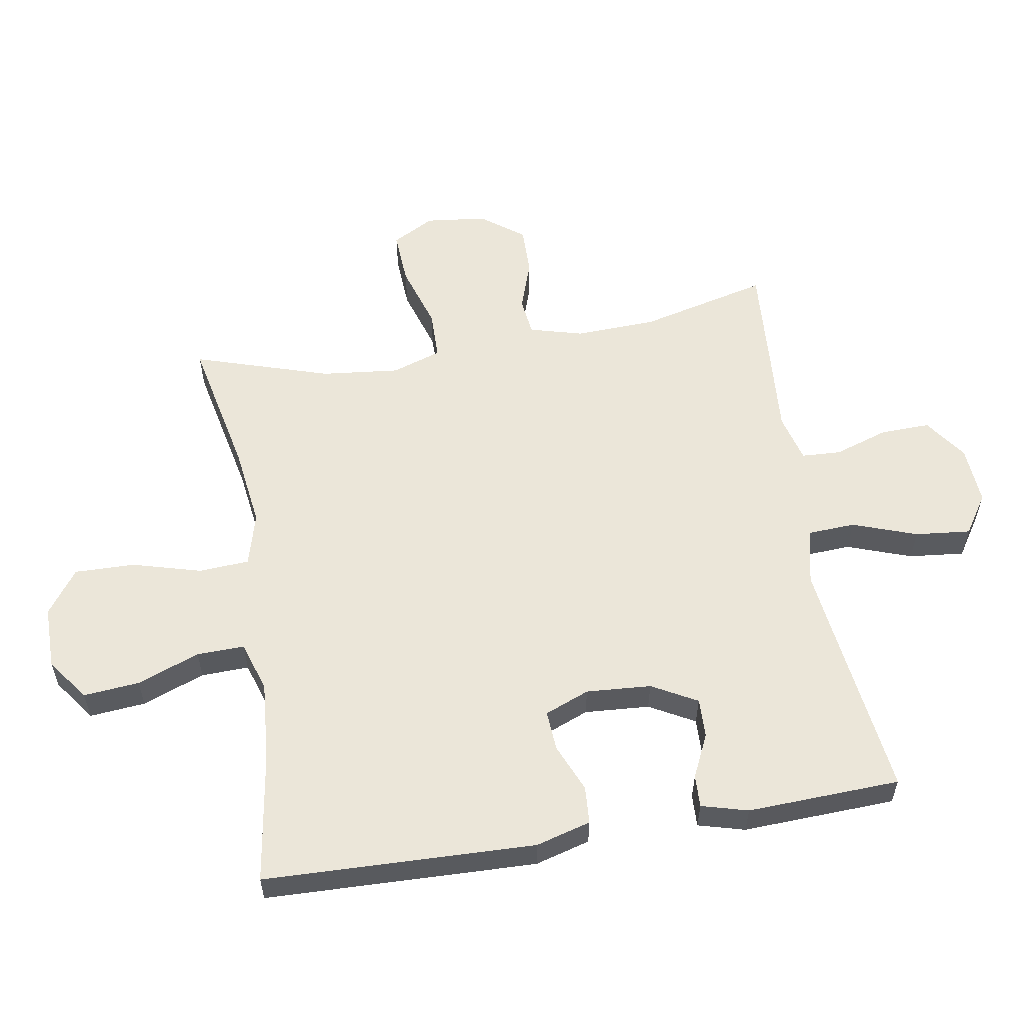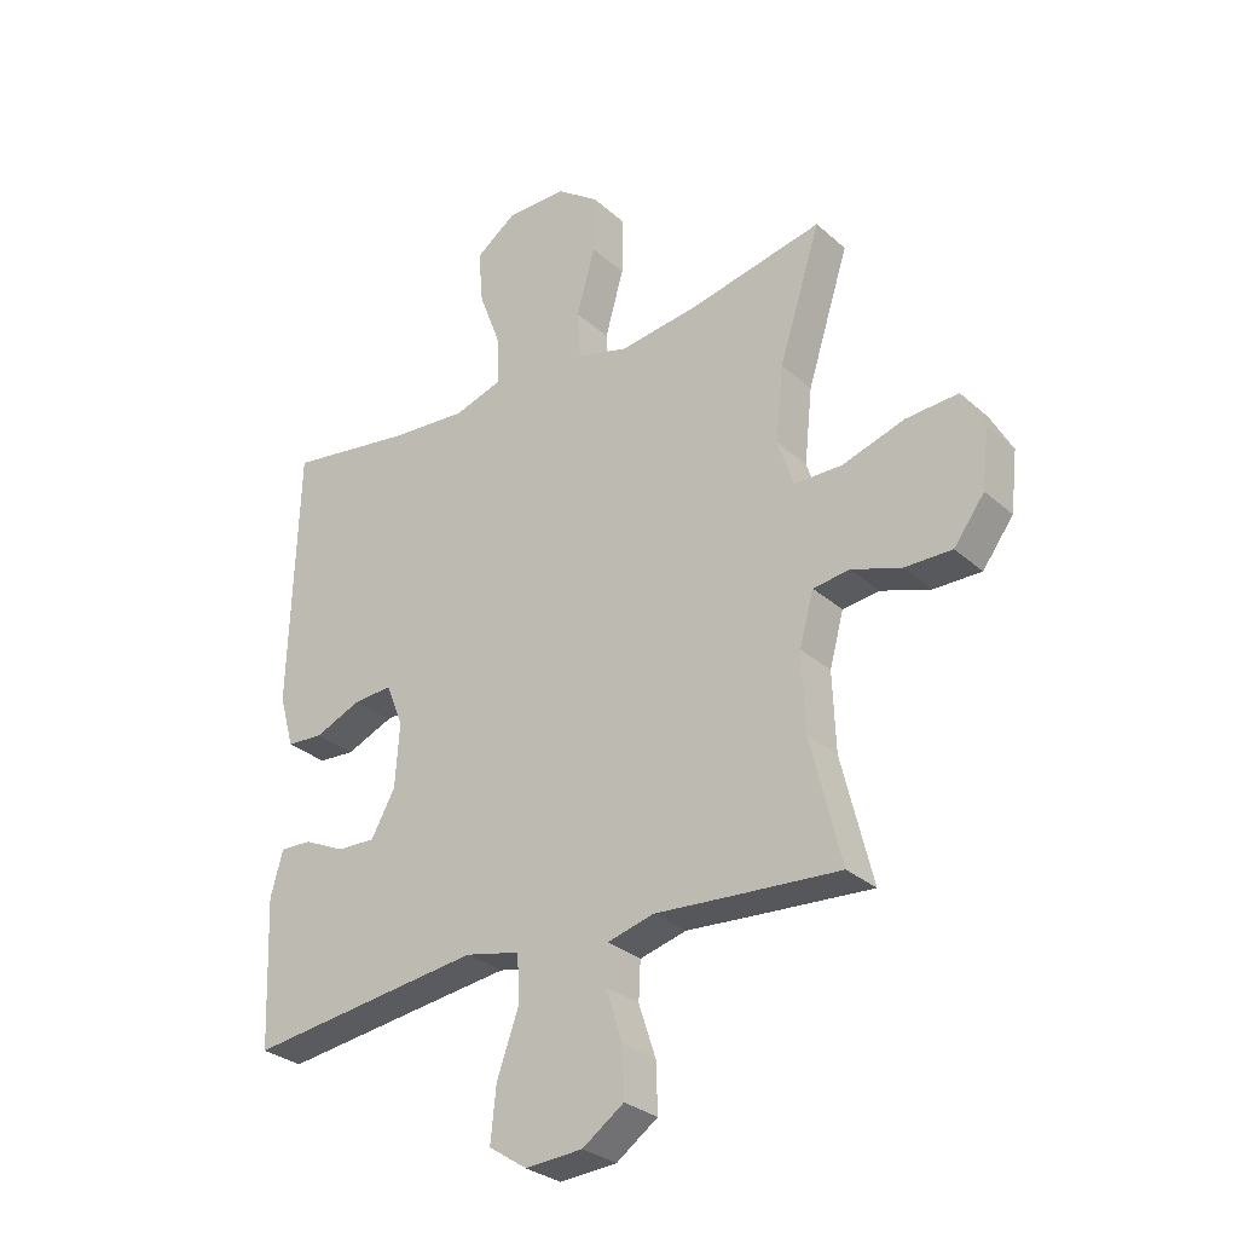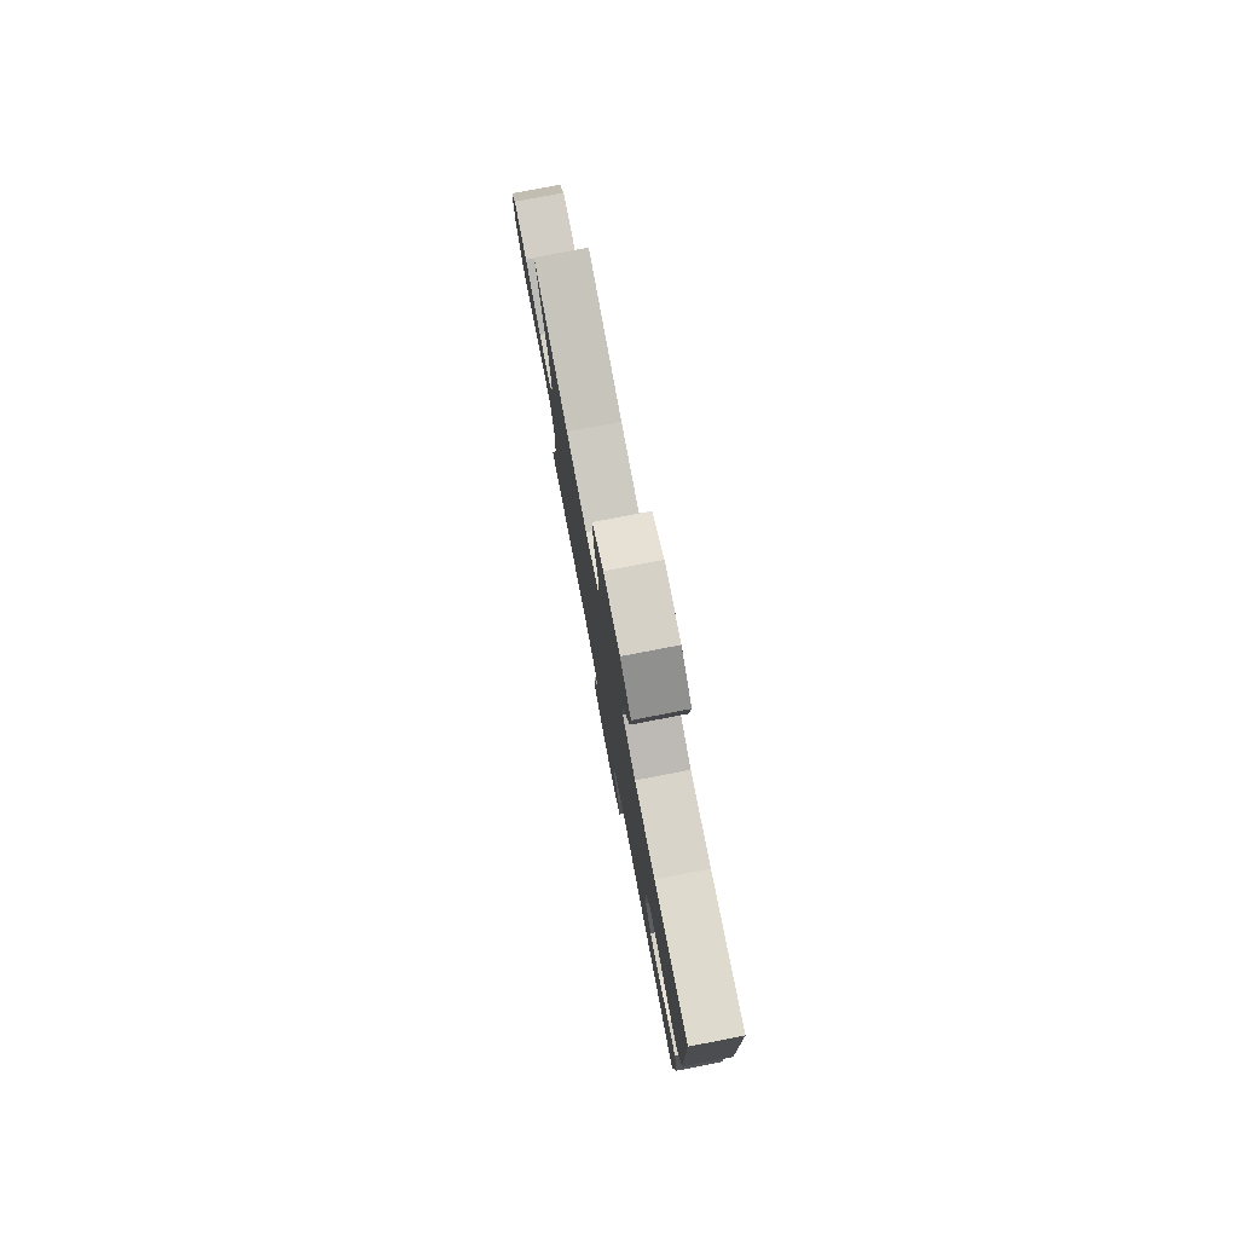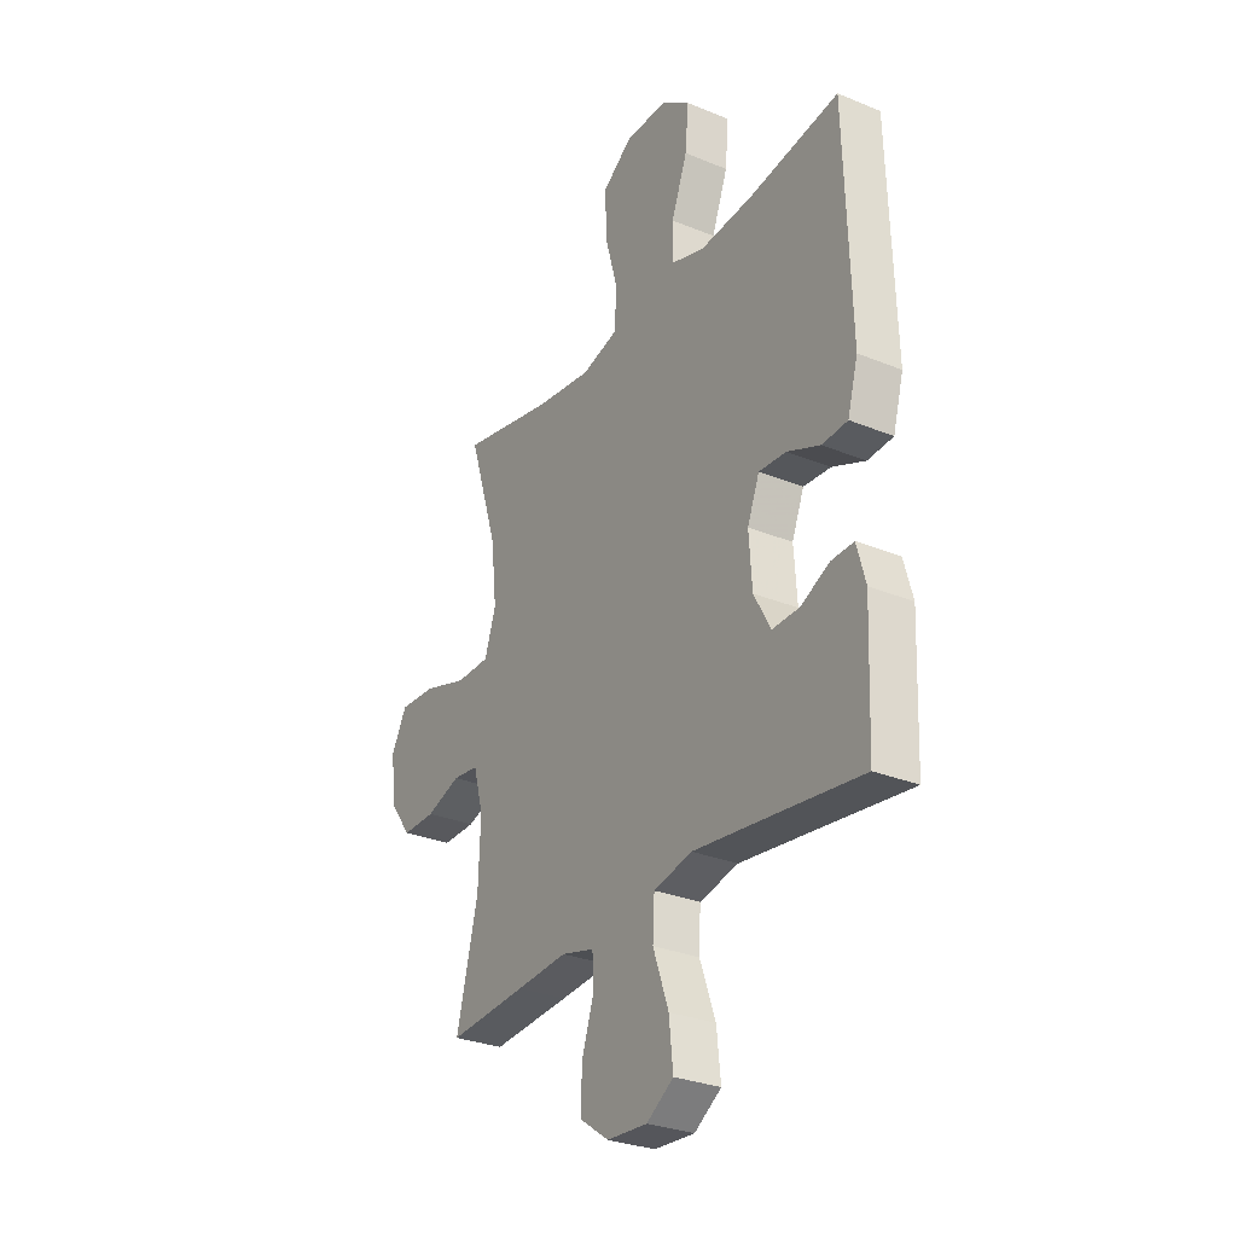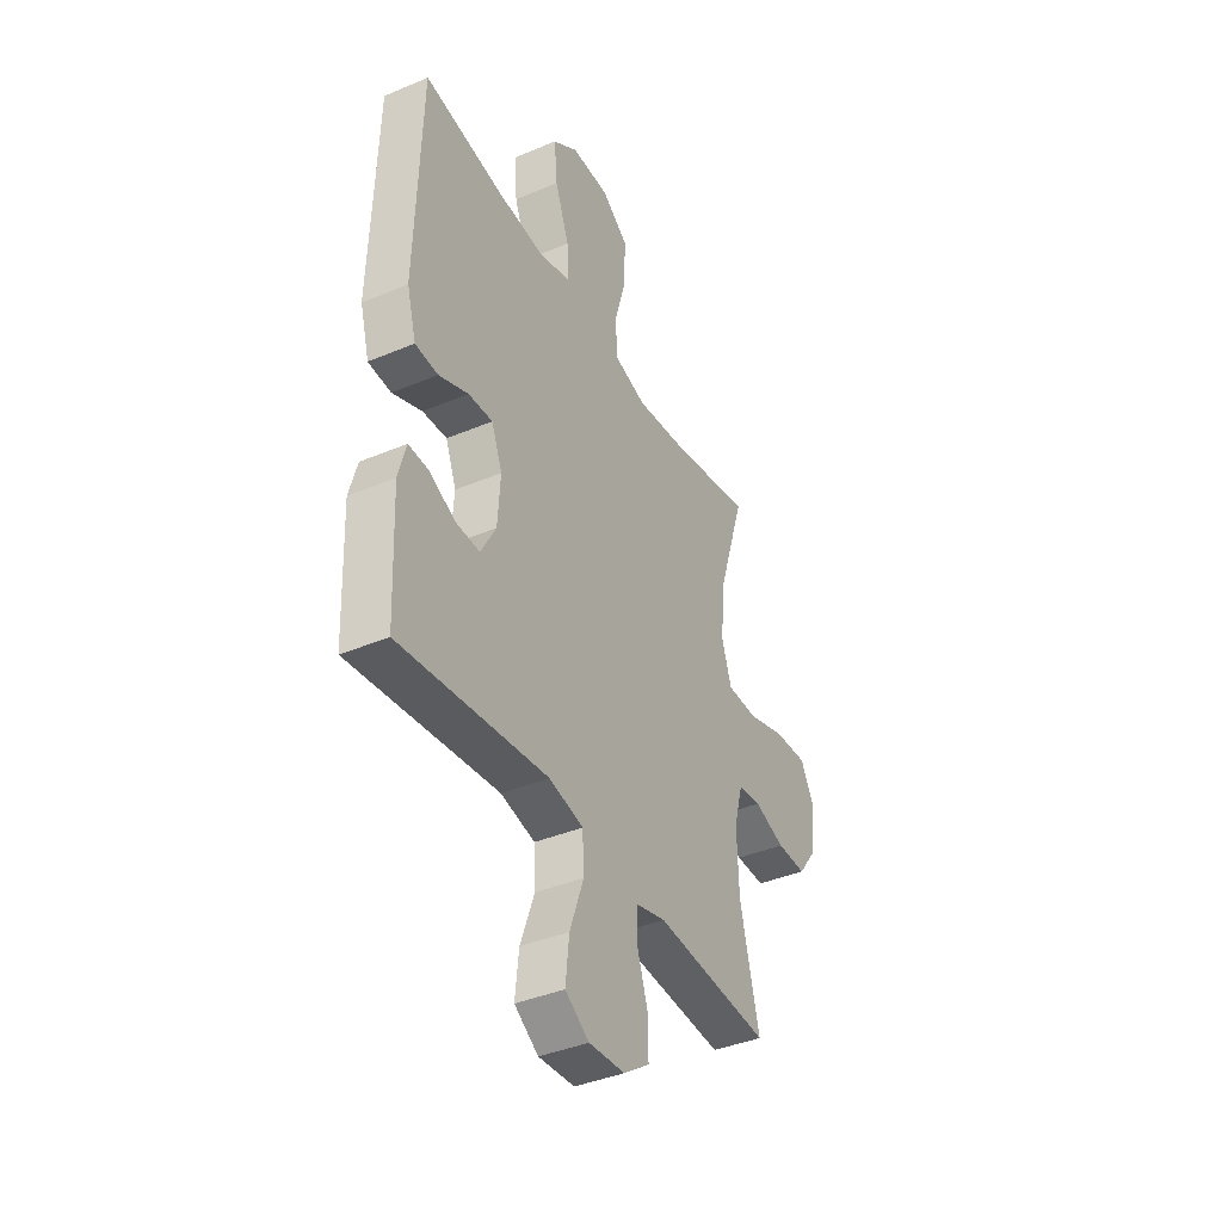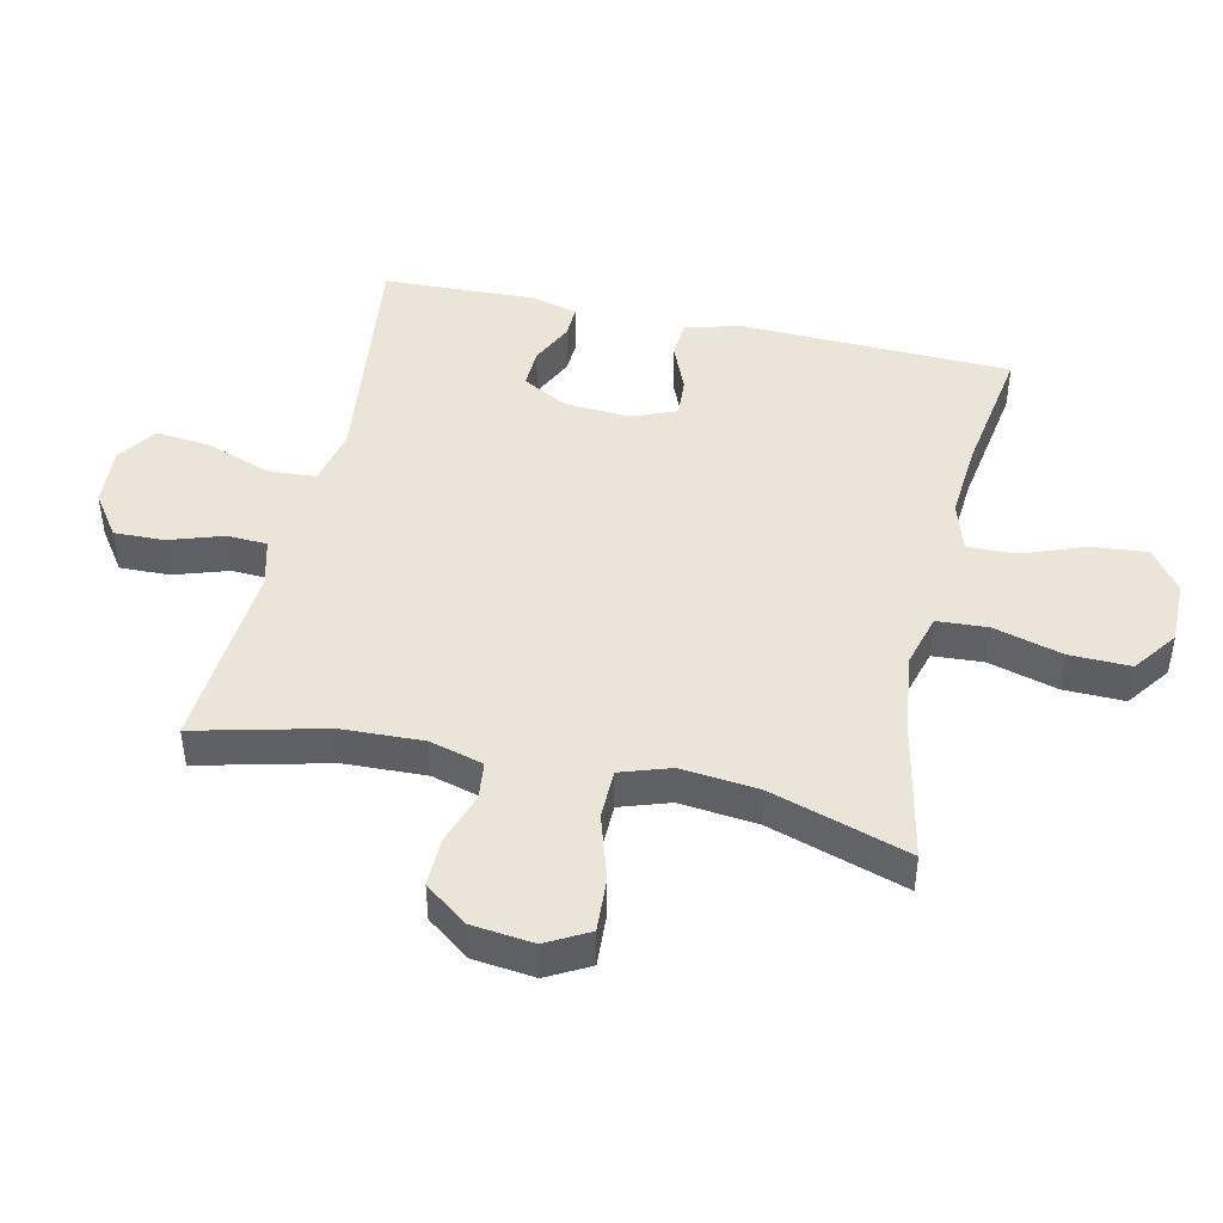
<metadata>
{"format":"obj","ext":"obj","renderer":"f3d","projection":"perspective","resolution":1024,"background":"white","views":[{"elev":57.1,"azim":80.5,"up":"+Y"},{"elev":-29.8,"azim":-141.8,"up":"+Z"},{"elev":79.3,"azim":79.1,"up":"+Z"},{"elev":-29.4,"azim":58.7,"up":"+Z"},{"elev":-39.8,"azim":117.5,"up":"+Z"},{"elev":44.9,"azim":-77.3,"up":"+Y"}]}
</metadata>
<code>
v 0.5 0.07 0.5
v 0.513 0.07 0.074
v 0.489 0.07 -0.012
v 0.43 0.07 -0.016
v 0.354 0.07 0.016
v 0.291 0.07 0.02
v 0.263 0.07 -0.05
v 0.27 0.07 -0.152
v 0.309 0.07 -0.223
v 0.371 0.07 -0.221
v 0.439 0.07 -0.189
v 0.49 0.07 -0.187
v 0.51 0.07 -0.26
v 0.5 0.07 -0.5
v 0.255 0.07 -0.469
v 0.118 0.07 -0.452
v 0.029 0.07 -0.472
v 0.025 0.07 -0.547
v 0.061 0.07 -0.648
v 0.07 0.07 -0.735
v 0.008 0.07 -0.776
v -0.085 0.07 -0.77
v -0.152 0.07 -0.723
v -0.15 0.07 -0.645
v -0.122 0.07 -0.56
v -0.125 0.07 -0.498
v -0.201 0.07 -0.478
v -0.319 0.07 -0.487
v -0.5 0.07 -0.5
v -0.45 0.07 -0.297
v -0.445 0.07 -0.17
v -0.468 0.07 -0.086
v -0.528 0.07 -0.079
v -0.608 0.07 -0.106
v -0.685 0.07 -0.107
v -0.735 0.07 -0.04
v -0.746 0.07 0.056
v -0.71 0.07 0.122
v -0.625 0.07 0.117
v -0.523 0.07 0.085
v -0.445 0.07 0.086
v -0.419 0.07 0.164
v -0.432 0.07 0.286
v -0.5 0.07 0.5
v -0.282 0.07 0.454
v -0.154 0.07 0.437
v -0.07 0.07 0.46
v -0.065 0.07 0.539
v -0.095 0.07 0.647
v -0.097 0.07 0.742
v -0.028 0.07 0.792
v 0.071 0.07 0.792
v 0.137 0.07 0.744
v 0.129 0.07 0.656
v 0.092 0.07 0.558
v 0.09 0.07 0.483
v 0.169 0.07 0.458
v 0.294 0.07 0.468
v 0.5 0 0.5
v 0.513 0 0.074
v 0.489 0 -0.012
v 0.43 0 -0.016
v 0.354 0 0.016
v 0.291 0 0.02
v 0.263 0 -0.05
v 0.27 0 -0.152
v 0.309 0 -0.223
v 0.371 0 -0.221
v 0.439 0 -0.189
v 0.49 0 -0.187
v 0.51 0 -0.26
v 0.5 0 -0.5
v 0.255 0 -0.469
v 0.118 0 -0.452
v 0.029 0 -0.472
v 0.025 0 -0.547
v 0.061 0 -0.648
v 0.07 0 -0.735
v 0.008 0 -0.776
v -0.085 0 -0.77
v -0.152 0 -0.723
v -0.15 0 -0.645
v -0.122 0 -0.56
v -0.125 0 -0.498
v -0.201 0 -0.478
v -0.319 0 -0.487
v -0.5 0 -0.5
v -0.45 0 -0.297
v -0.445 0 -0.17
v -0.468 0 -0.086
v -0.528 0 -0.079
v -0.608 0 -0.106
v -0.685 0 -0.107
v -0.735 0 -0.04
v -0.746 0 0.056
v -0.71 0 0.122
v -0.625 0 0.117
v -0.523 0 0.085
v -0.445 0 0.086
v -0.419 0 0.164
v -0.432 0 0.286
v -0.5 0 0.5
v -0.282 0 0.454
v -0.154 0 0.437
v -0.07 0 0.46
v -0.065 0 0.539
v -0.095 0 0.647
v -0.097 0 0.742
v -0.028 0 0.792
v 0.071 0 0.792
v 0.137 0 0.744
v 0.129 0 0.656
v 0.092 0 0.558
v 0.09 0 0.483
v 0.169 0 0.458
v 0.294 0 0.468
f 52 53 54 55
f 52 55 56
f 51 52 56
f 48 49 50 51
f 47 48 51 56
f 46 47 56 57
f 43 44 45
f 42 43 45 46
f 41 42 46 57
f 37 38 39 40
f 37 40 41
f 36 37 41
f 33 34 35 36
f 32 33 36 41
f 31 32 41 57
f 27 28 29 30
f 26 27 30 31
f 22 23 24 25
f 22 25 26
f 21 22 26
f 18 19 20 21
f 17 18 21 26
f 16 17 26 31
f 12 13 14 15
f 10 11 12 15
f 9 10 15 16
f 8 9 16 31
f 2 3 4 5
f 58 1 2 5
f 58 5 6
f 57 58 6 7
f 7 8 31 57
f 113 112 111 110
f 114 113 110
f 114 110 109
f 109 108 107 106
f 114 109 106 105
f 115 114 105 104
f 103 102 101
f 104 103 101 100
f 115 104 100 99
f 98 97 96 95
f 99 98 95
f 99 95 94
f 94 93 92 91
f 99 94 91 90
f 115 99 90 89
f 88 87 86 85
f 89 88 85 84
f 83 82 81 80
f 84 83 80
f 84 80 79
f 79 78 77 76
f 84 79 76 75
f 89 84 75 74
f 73 72 71 70
f 73 70 69 68
f 74 73 68 67
f 89 74 67 66
f 63 62 61 60
f 63 60 59 116
f 64 63 116
f 65 64 116 115
f 115 89 66 65
f 1 59 60 2
f 2 60 61 3
f 3 61 62 4
f 4 62 63 5
f 5 63 64 6
f 6 64 65 7
f 7 65 66 8
f 8 66 67 9
f 9 67 68 10
f 10 68 69 11
f 11 69 70 12
f 12 70 71 13
f 13 71 72 14
f 14 72 73 15
f 15 73 74 16
f 16 74 75 17
f 17 75 76 18
f 18 76 77 19
f 19 77 78 20
f 20 78 79 21
f 21 79 80 22
f 22 80 81 23
f 23 81 82 24
f 24 82 83 25
f 25 83 84 26
f 26 84 85 27
f 27 85 86 28
f 28 86 87 29
f 29 87 88 30
f 30 88 89 31
f 31 89 90 32
f 32 90 91 33
f 33 91 92 34
f 34 92 93 35
f 35 93 94 36
f 36 94 95 37
f 37 95 96 38
f 38 96 97 39
f 39 97 98 40
f 40 98 99 41
f 41 99 100 42
f 42 100 101 43
f 43 101 102 44
f 44 102 103 45
f 45 103 104 46
f 46 104 105 47
f 47 105 106 48
f 48 106 107 49
f 49 107 108 50
f 50 108 109 51
f 51 109 110 52
f 52 110 111 53
f 53 111 112 54
f 54 112 113 55
f 55 113 114 56
f 56 114 115 57
f 57 115 116 58
f 58 116 59 1

</code>
